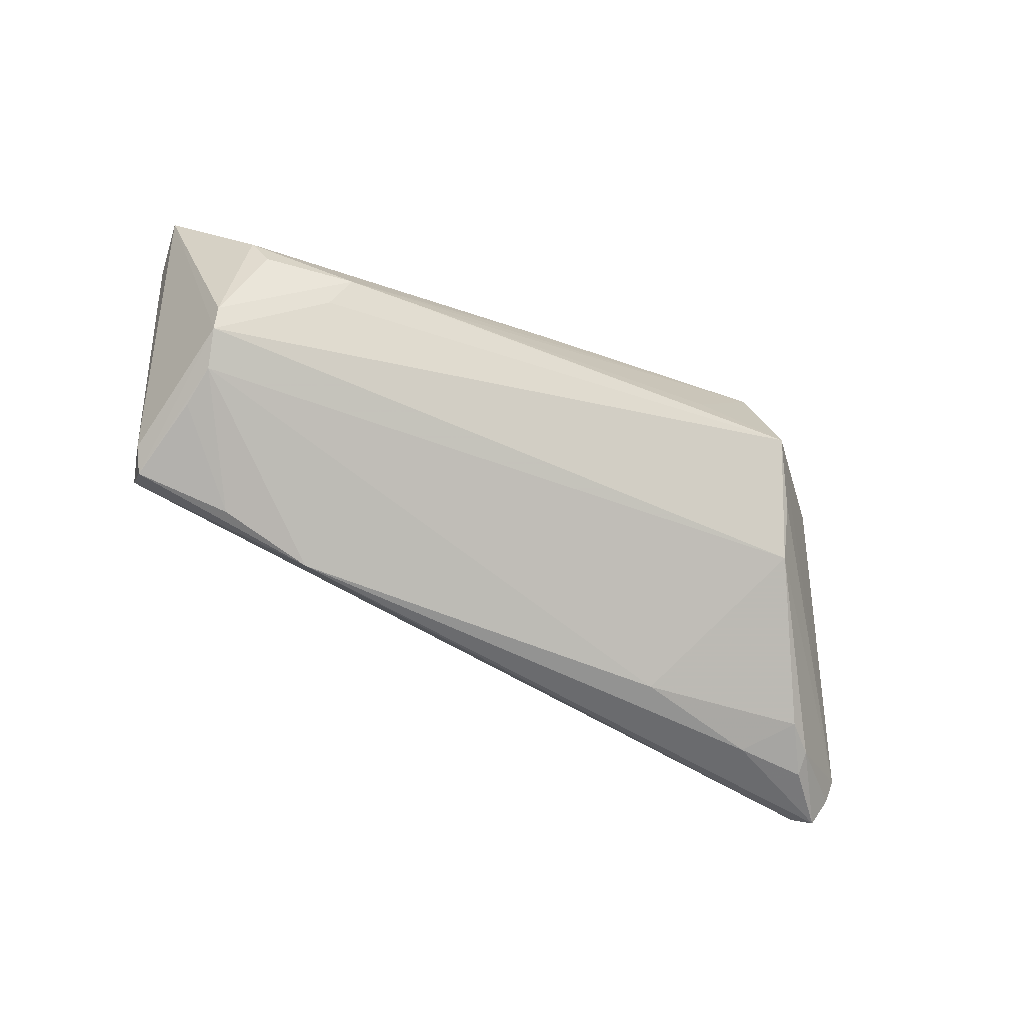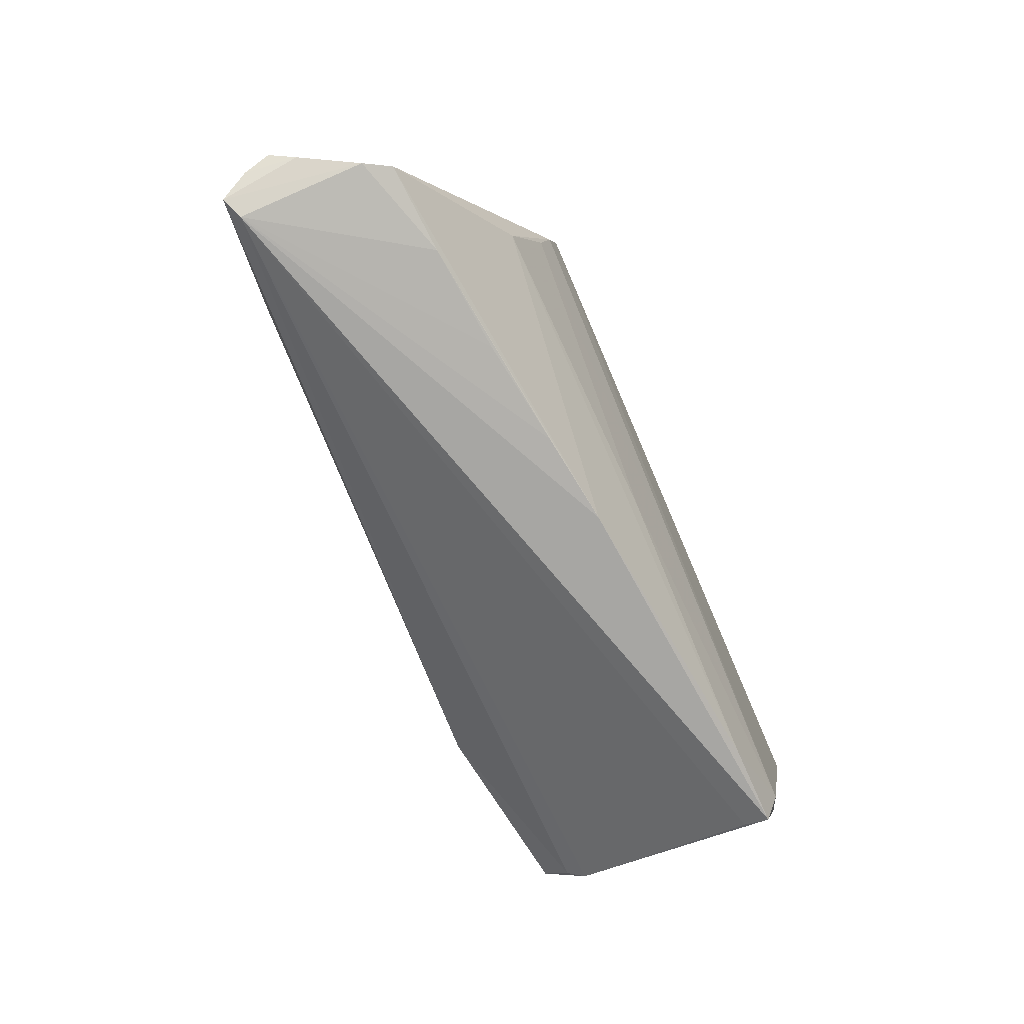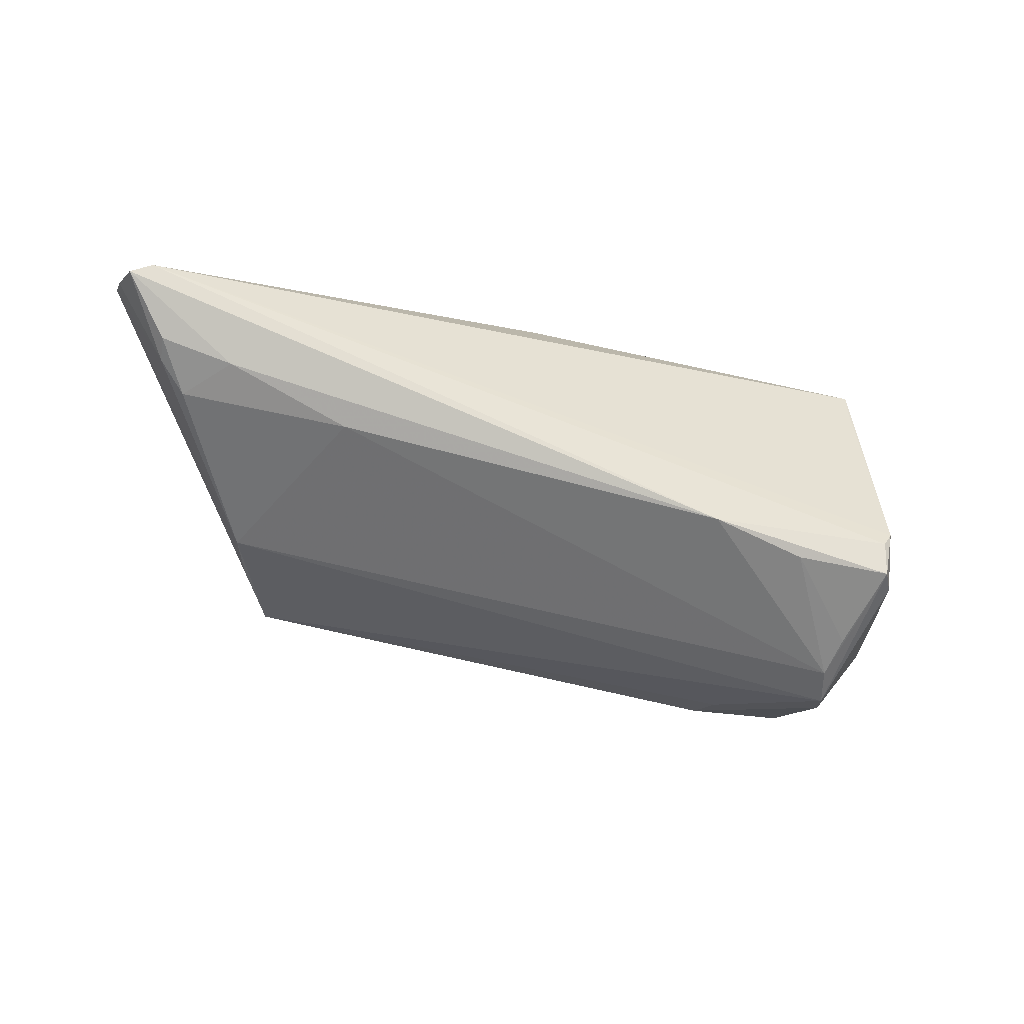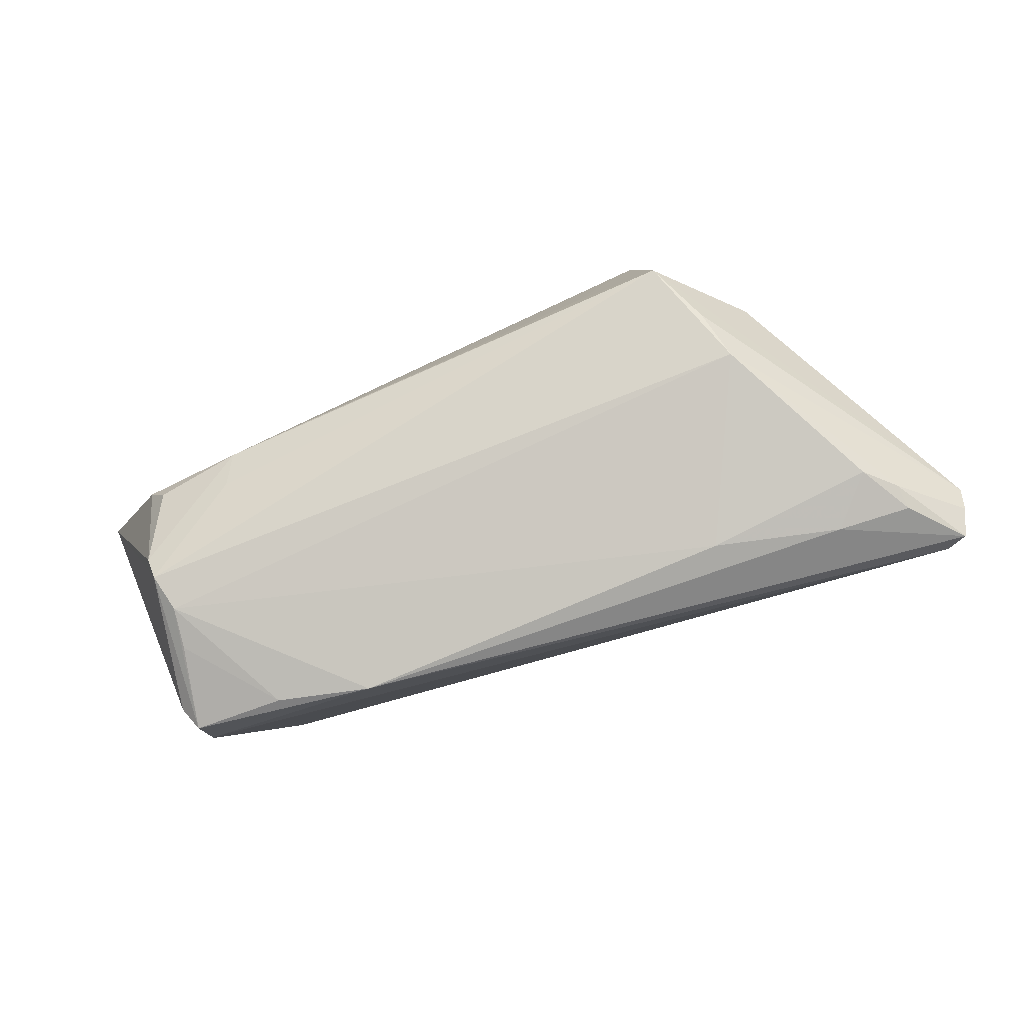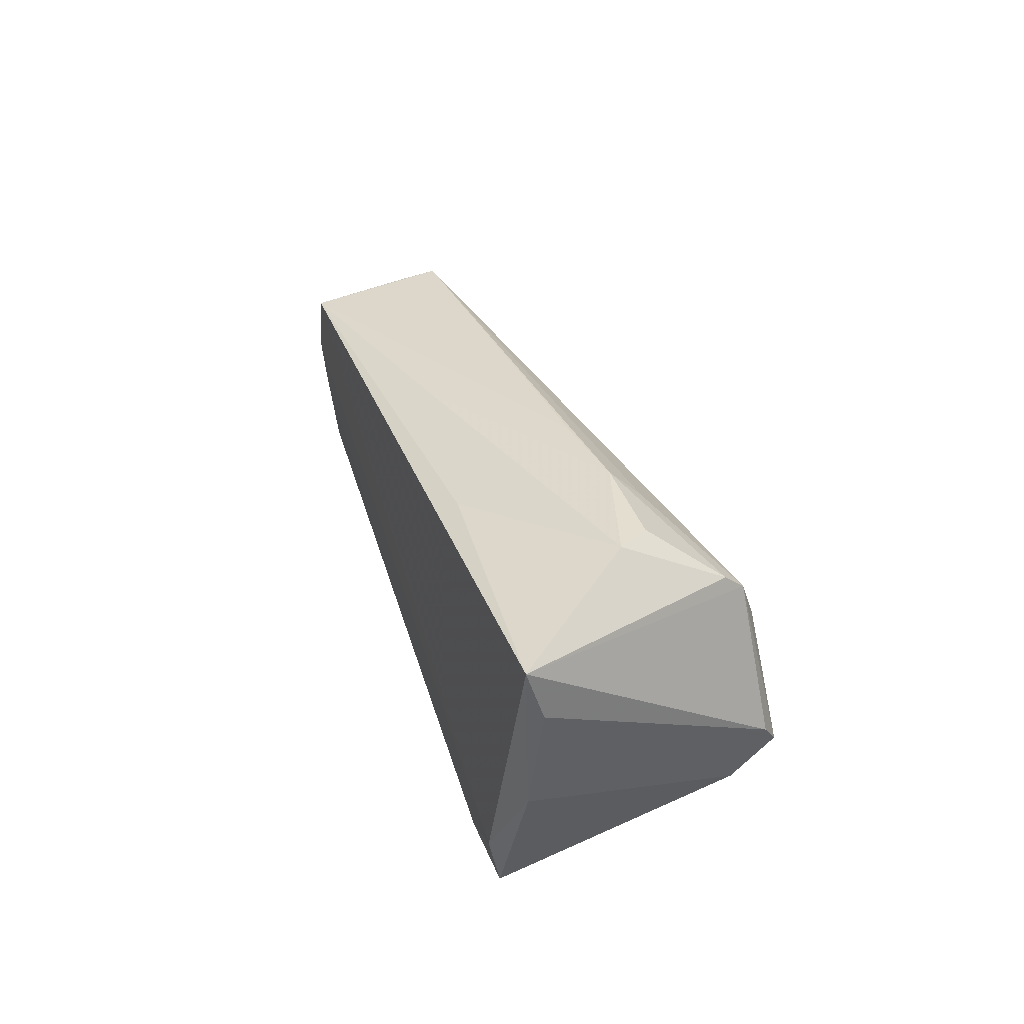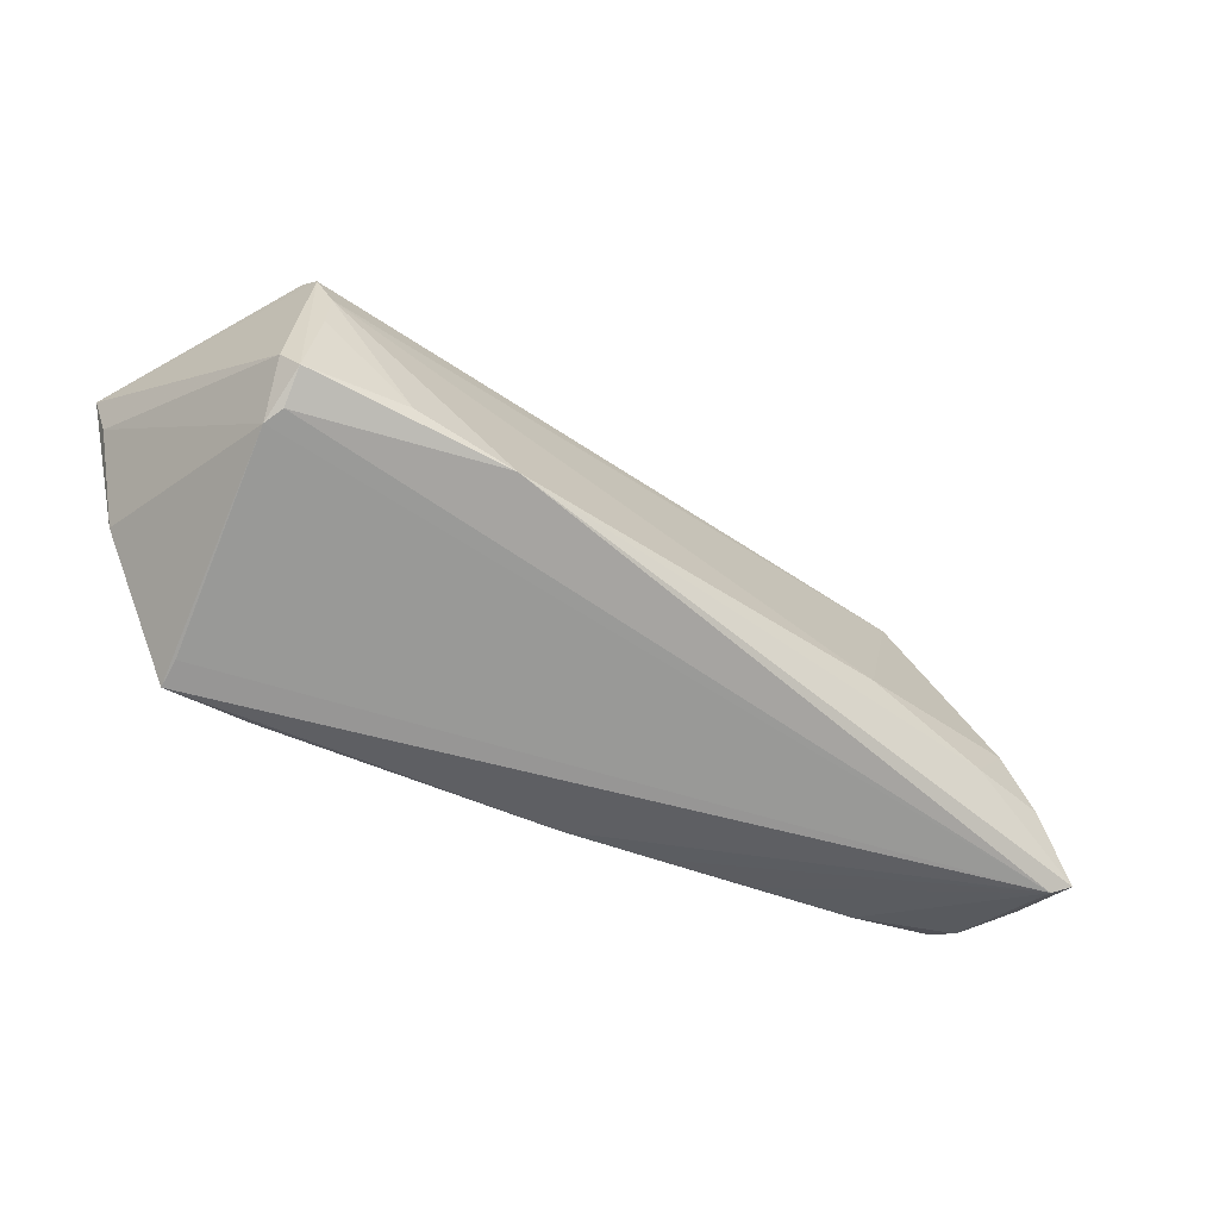
<metadata>
{"format":"obj","ext":"obj","renderer":"f3d","projection":"perspective","resolution":1024,"background":"white","views":[{"elev":-67.9,"azim":157.0,"up":"+Z"},{"elev":-71.0,"azim":-66.6,"up":"+Y"},{"elev":-74.6,"azim":-13.9,"up":"+Z"},{"elev":-74.3,"azim":-157.8,"up":"+Z"},{"elev":29.1,"azim":70.8,"up":"+Y"},{"elev":-46.0,"azim":144.6,"up":"+Y"}]}
</metadata>
<code>
v -0.03661 0.0171 -0.005369
v -0.05906 -0.01823 -0.01134
v -0.04258 -0.01919 0.005048
v -0.03022 0.02264 0.01556
v -0.0597 -0.01664 -0.00836
v -0.05482 -0.01837 0.001231
v 0.02282 0.01905 0.01333
v -0.05756 -0.0206 -0.01447
v -0.04264 0.01313 0.005454
v -0.0219 0.02353 0.002378
v -0.0516 -0.01079 -0.01515
v -0.00613 -0.02116 0.009772
v 0.04072 0.003898 -0.01637
v -0.05184 -0.01377 -0.01607
v 0.04789 -0.00416 0.01376
v -0.02994 -0.02003 0.006314
v -0.03337 0.01008 0.01447
v 0.029 -0.02134 0.01386
v -0.05299 -0.01739 0.004191
v 0.0002776 0.02204 0.00958
v 0.02909 0.01982 -0.006371
v -0.02757 -0.008652 -0.01786
v 0.04365 -0.01024 -0.01235
v -0.03247 0.02363 0.003508
v 0.04319 -0.00651 -0.01782
v -0.03299 0.02406 -0.001017
v 0.03896 -0.02182 0.01398
v 0.03154 -0.006386 -0.0194
v 0.03916 -0.02057 0.01091
v -0.03227 0.01572 0.01534
v -0.03755 -0.0007818 0.01222
v 0.01665 0.02285 -0.002354
v -0.0583 -0.01778 -0.005356
v 0.04271 -0.009444 -0.01448
v 0.05119 0.008906 0.01325
v 0.05204 0.01526 0.01556
v -0.03816 0.01182 -0.009739
v 0.04108 0.01339 -0.0136
v 0.02736 0.02252 -0.003055
v 0.01996 -0.008931 -0.02039
v 0.0408 0.02098 0.0009222
v 0.04153 0.01526 -0.01116
v 0.04461 -0.003988 -0.01587
v 0.03977 -0.01563 0.01556
v 0.03991 0.008976 -0.01548
v -0.05515 -0.02182 -0.0133
v -0.001651 -0.009524 0.01373
v -0.04813 -0.007312 -0.01551
v -0.01727 -0.02068 0.00821
v 0.03833 0.02103 -0.002864
v -0.0429 -0.01284 -0.01701
f 7 4 36
f 20 39 4
f 4 7 20
f 41 50 39
f 41 7 36
f 39 20 41
f 41 20 7
f 36 43 38
f 9 26 5
f 5 19 9
f 9 19 4
f 4 39 32
f 39 26 32
f 6 19 5
f 19 6 3
f 4 19 30
f 19 31 30
f 33 6 5
f 39 50 42
f 42 38 39
f 50 41 42
f 42 41 36
f 36 38 42
f 21 26 39
f 39 38 21
f 21 38 26
f 4 26 24
f 24 9 4
f 26 9 24
f 10 26 4
f 4 32 10
f 10 32 26
f 26 38 37
f 37 38 45
f 45 38 25
f 25 38 43
f 43 23 25
f 12 31 19
f 19 3 12
f 18 31 12
f 12 27 18
f 47 31 18
f 36 4 44
f 4 30 44
f 18 27 44
f 44 47 18
f 27 23 15
f 36 44 15
f 15 44 27
f 27 12 46
f 16 3 46
f 46 3 6
f 5 26 1
f 1 37 5
f 26 37 1
f 5 37 11
f 11 37 48
f 45 25 13
f 49 3 16
f 49 12 3
f 16 46 49
f 49 46 12
f 17 30 31
f 31 47 17
f 17 44 30
f 47 44 17
f 35 43 36
f 36 15 35
f 35 23 43
f 35 15 23
f 29 23 27
f 27 46 29
f 29 46 23
f 6 33 8
f 8 46 6
f 46 8 40
f 2 33 5
f 2 8 33
f 5 11 2
f 11 8 2
f 23 46 34
f 46 40 34
f 34 25 23
f 34 40 25
f 51 40 8
f 28 13 25
f 25 40 28
f 45 13 28
f 28 40 45
f 22 51 48
f 40 51 22
f 48 37 22
f 22 37 45
f 45 40 22
f 14 8 11
f 14 51 8
f 14 11 48
f 48 51 14

</code>
